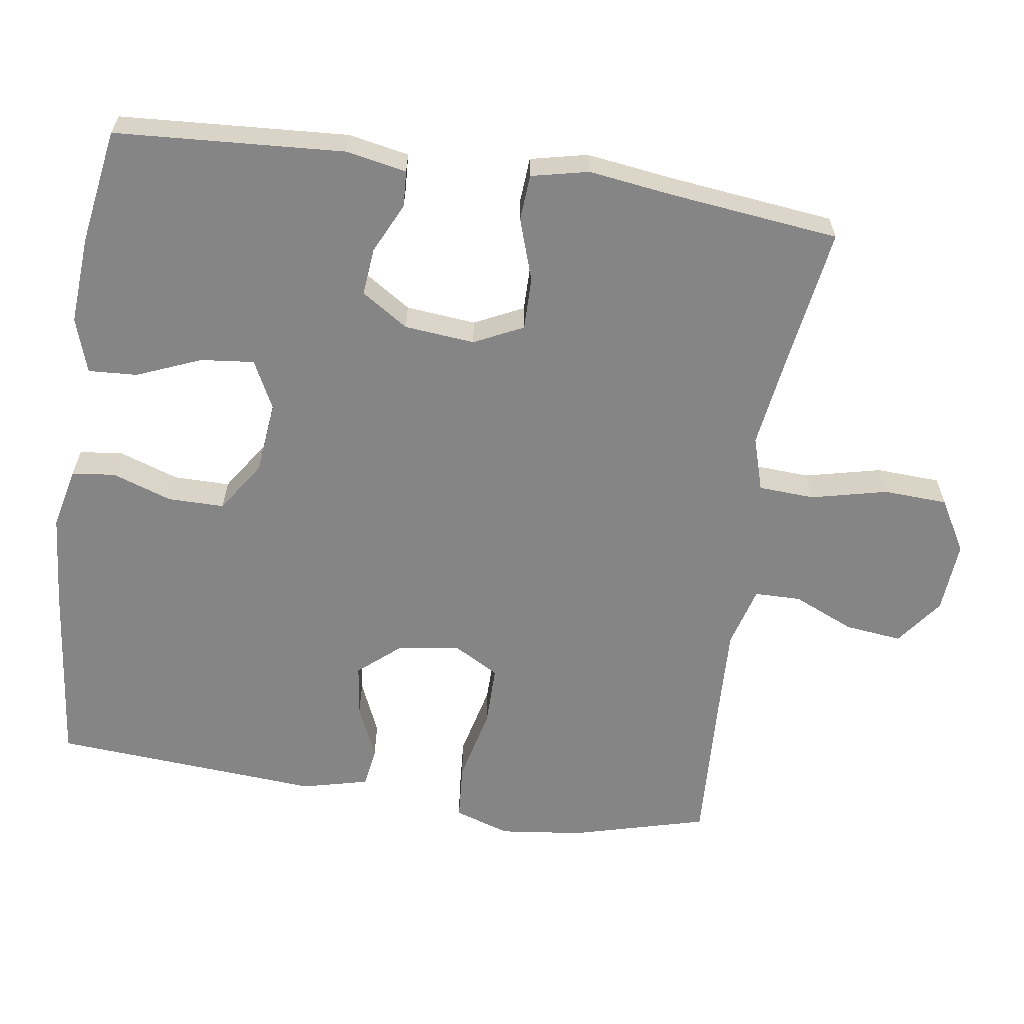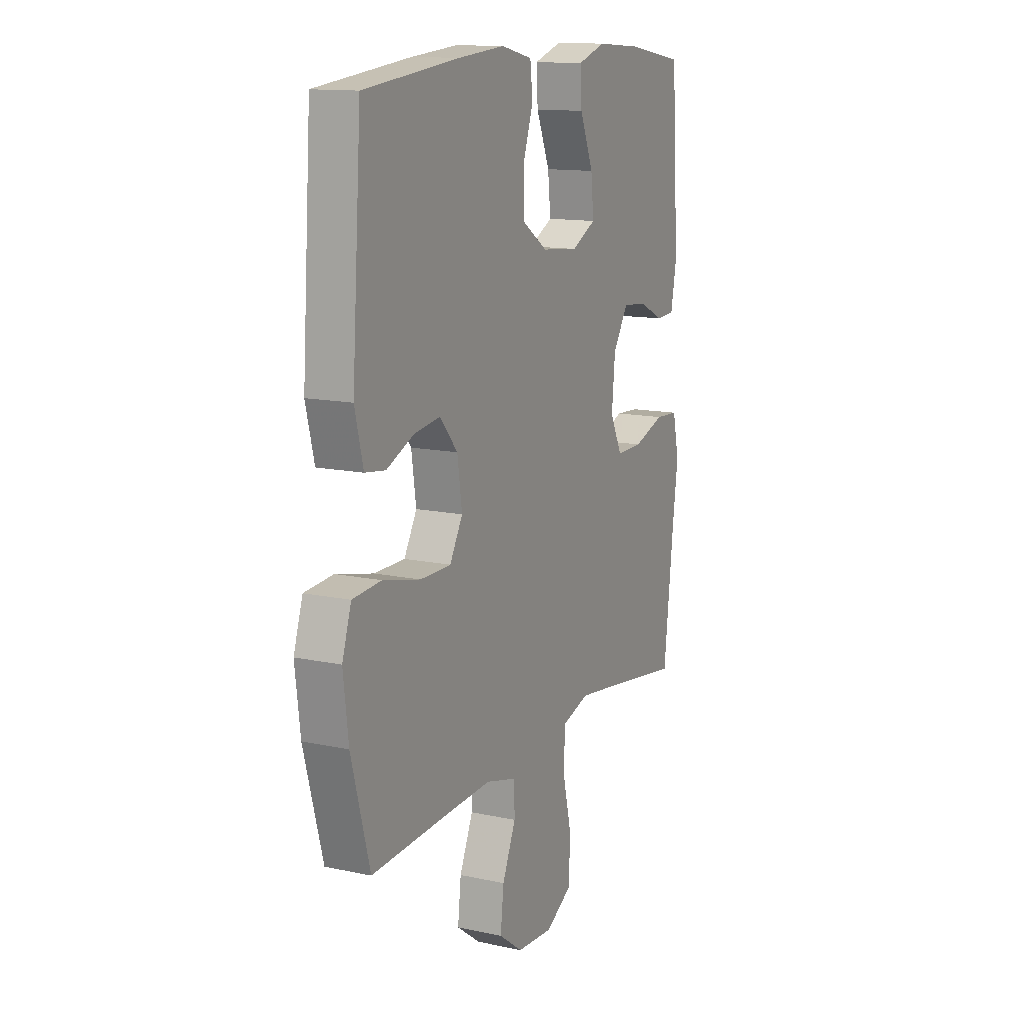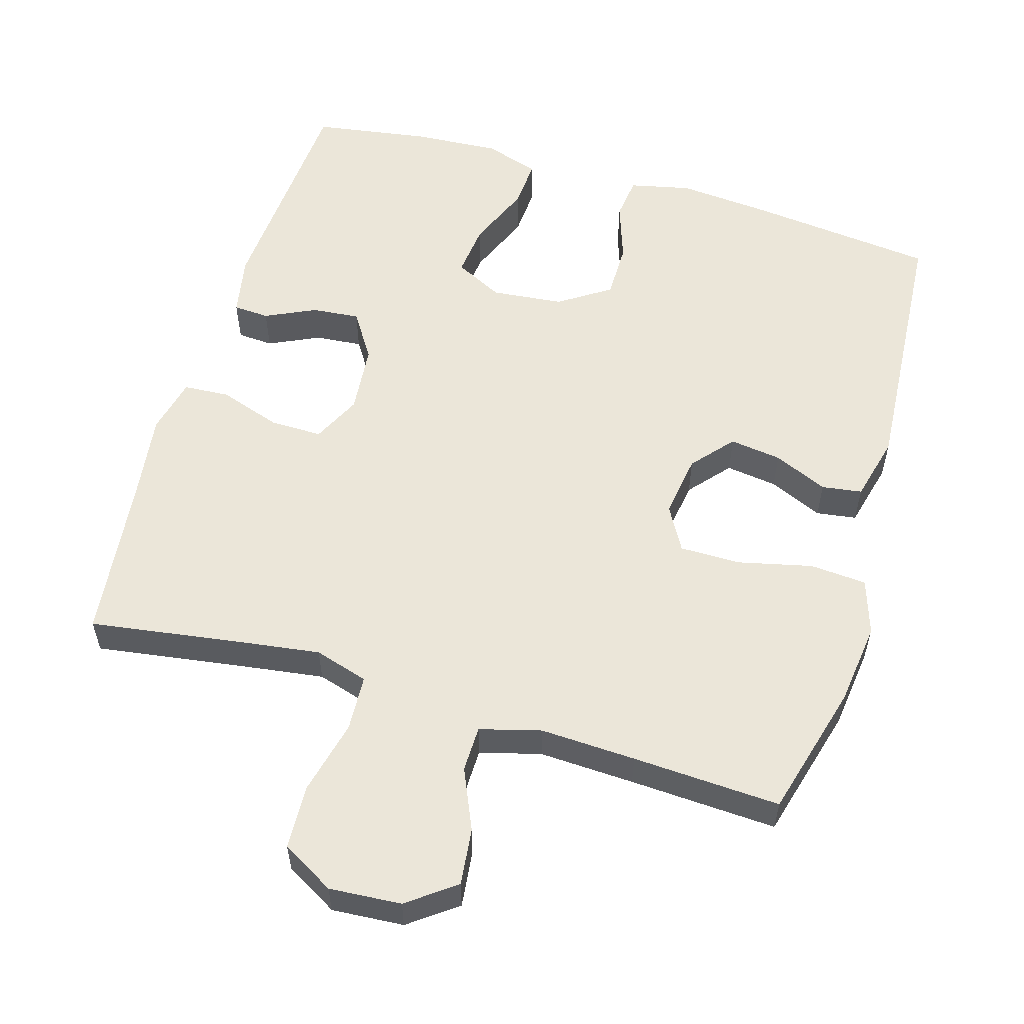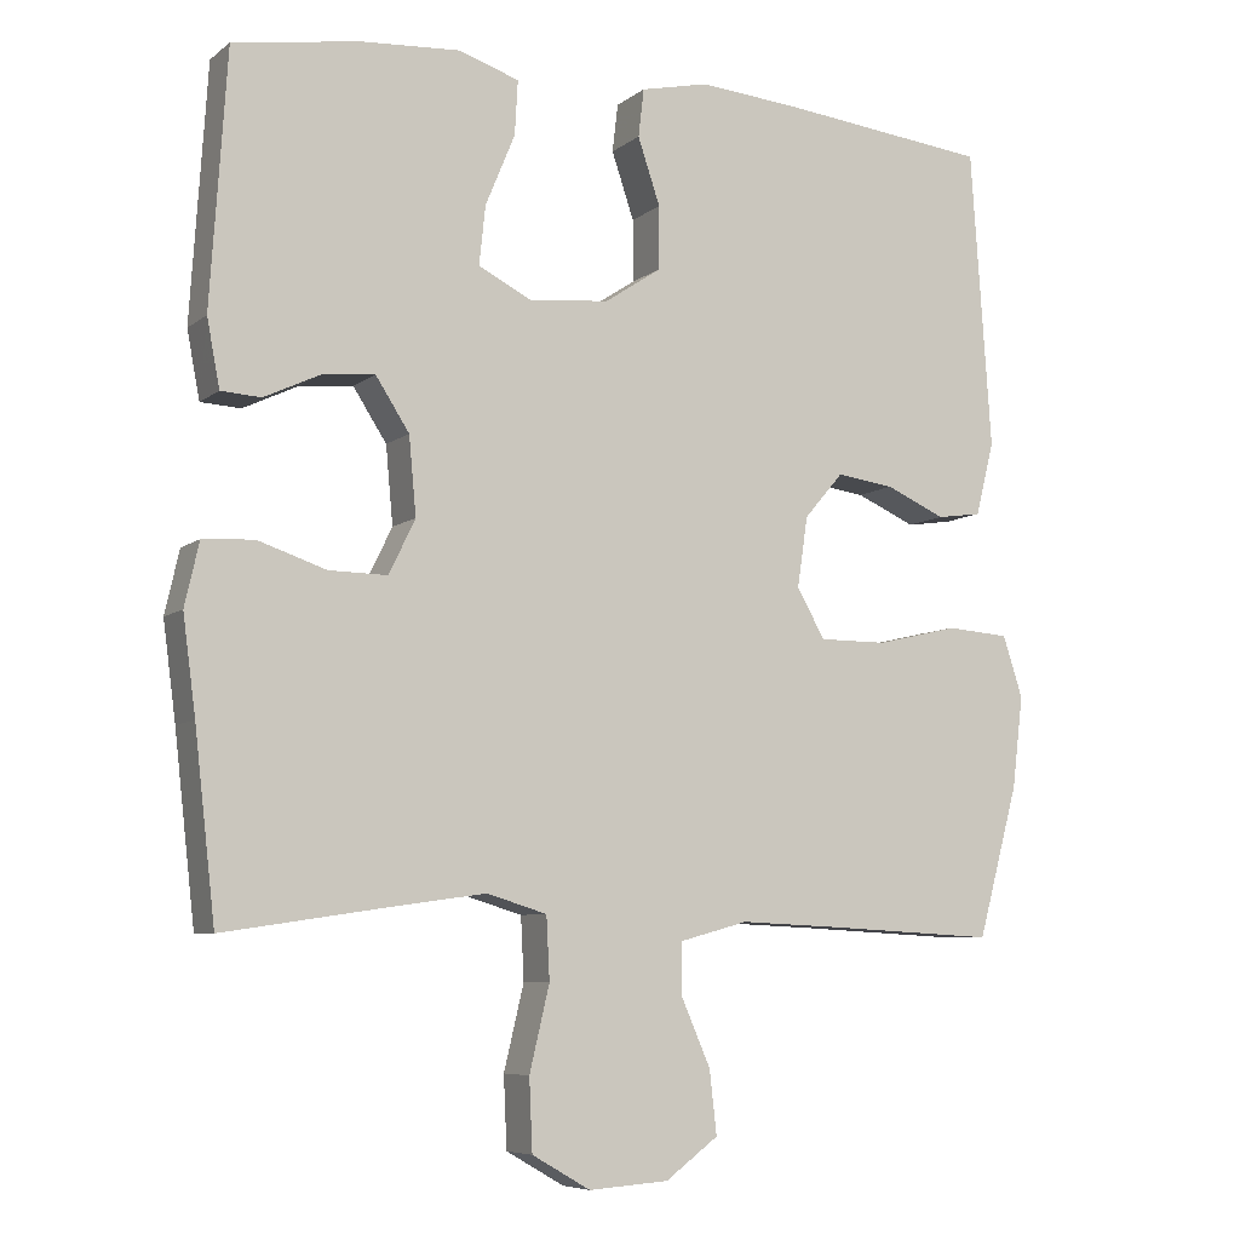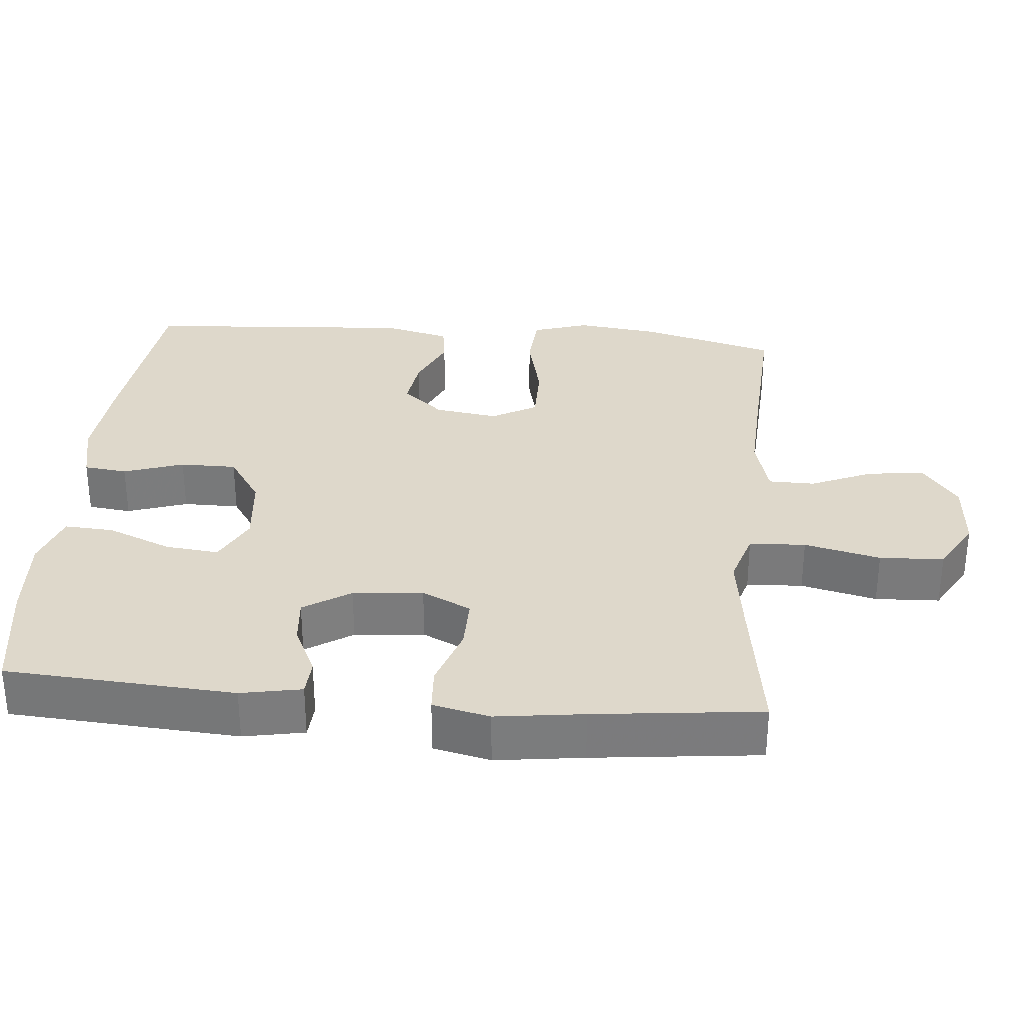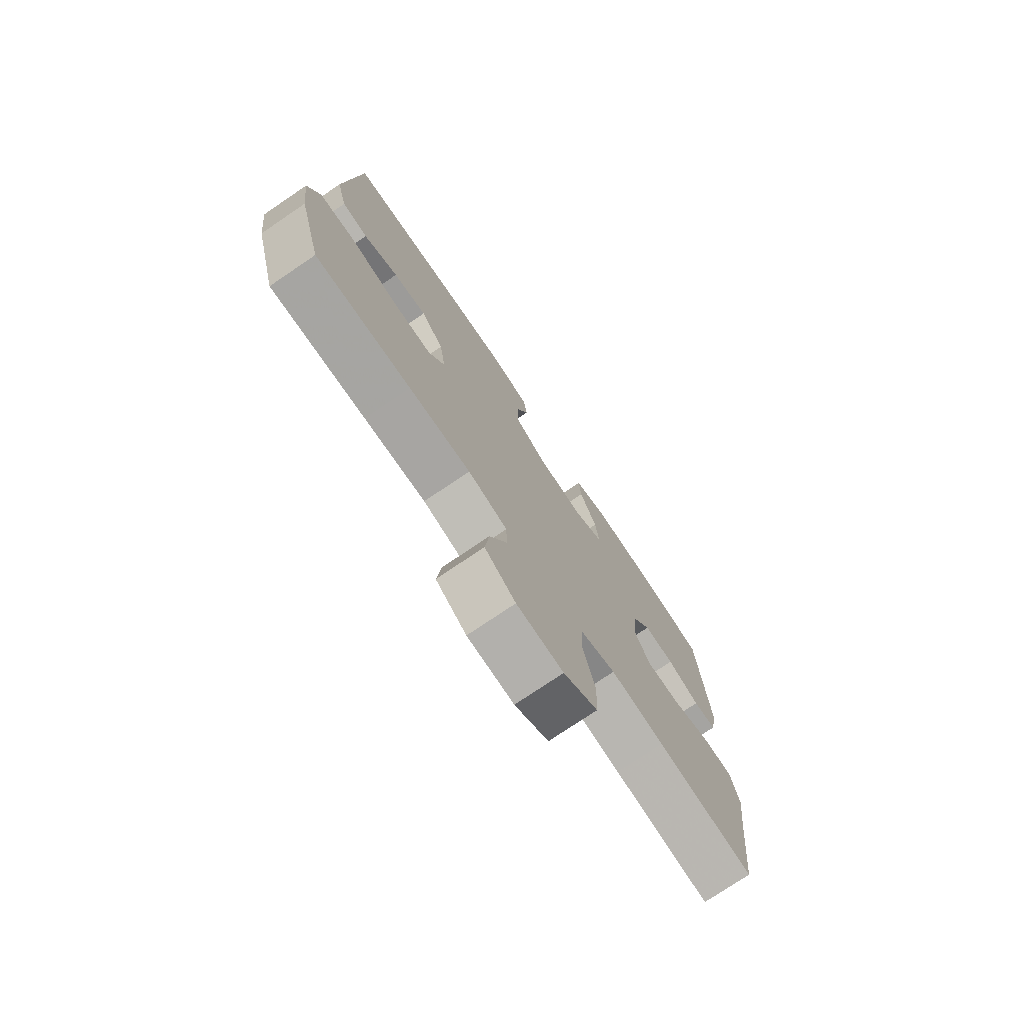
<metadata>
{"format":"obj","ext":"obj","renderer":"f3d","projection":"perspective","resolution":1024,"background":"white","views":[{"elev":-61.9,"azim":81.4,"up":"+Y"},{"elev":13.4,"azim":-64.1,"up":"+Z"},{"elev":56.4,"azim":-163.5,"up":"+Y"},{"elev":-7.0,"azim":153.1,"up":"+Z"},{"elev":31.6,"azim":95.1,"up":"+Y"},{"elev":-75.9,"azim":-55.9,"up":"+Z"}]}
</metadata>
<code>
v 0.5 0.07 0.5
v 0.521 0.07 0.183
v 0.505 0.07 0.099
v 0.455 0.07 0.096
v 0.385 0.07 0.129
v 0.319 0.07 0.135
v 0.277 0.07 0.07
v 0.268 0.07 -0.027
v 0.301 0.07 -0.095
v 0.374 0.07 -0.094
v 0.46 0.07 -0.065
v 0.524 0.07 -0.069
v 0.542 0.07 -0.148
v 0.526 0.07 -0.269
v 0.5 0.07 -0.5
v 0.291 0.07 -0.469
v 0.176 0.07 -0.453
v 0.101 0.07 -0.476
v 0.097 0.07 -0.554
v 0.122 0.07 -0.659
v 0.118 0.07 -0.748
v 0.045 0.07 -0.79
v -0.055 0.07 -0.783
v -0.121 0.07 -0.734
v -0.112 0.07 -0.655
v -0.075 0.07 -0.57
v -0.076 0.07 -0.506
v -0.161 0.07 -0.483
v -0.294 0.07 -0.489
v -0.5 0.07 -0.5
v -0.551 0.07 -0.312
v -0.565 0.07 -0.197
v -0.54 0.07 -0.12
v -0.461 0.07 -0.114
v -0.358 0.07 -0.138
v -0.273 0.07 -0.138
v -0.238 0.07 -0.076
v -0.251 0.07 0.012
v -0.3 0.07 0.069
v -0.372 0.07 0.059
v -0.447 0.07 0.026
v -0.503 0.07 0.034
v -0.526 0.07 0.126
v -0.5 0.07 0.5
v -0.239 0.07 0.529
v -0.111 0.07 0.54
v -0.026 0.07 0.521
v -0.019 0.07 0.461
v -0.047 0.07 0.378
v -0.047 0.07 0.3
v 0.024 0.07 0.253
v 0.124 0.07 0.243
v 0.191 0.07 0.277
v 0.183 0.07 0.351
v 0.146 0.07 0.44
v 0.142 0.07 0.508
v 0.218 0.07 0.533
v 0.34 0.07 0.525
v 0.5 0 0.5
v 0.521 0 0.183
v 0.505 0 0.099
v 0.455 0 0.096
v 0.385 0 0.129
v 0.319 0 0.135
v 0.277 0 0.07
v 0.268 0 -0.027
v 0.301 0 -0.095
v 0.374 0 -0.094
v 0.46 0 -0.065
v 0.524 0 -0.069
v 0.542 0 -0.148
v 0.526 0 -0.269
v 0.5 0 -0.5
v 0.291 0 -0.469
v 0.176 0 -0.453
v 0.101 0 -0.476
v 0.097 0 -0.554
v 0.122 0 -0.659
v 0.118 0 -0.748
v 0.045 0 -0.79
v -0.055 0 -0.783
v -0.121 0 -0.734
v -0.112 0 -0.655
v -0.075 0 -0.57
v -0.076 0 -0.506
v -0.161 0 -0.483
v -0.294 0 -0.489
v -0.5 0 -0.5
v -0.551 0 -0.312
v -0.565 0 -0.197
v -0.54 0 -0.12
v -0.461 0 -0.114
v -0.358 0 -0.138
v -0.273 0 -0.138
v -0.238 0 -0.076
v -0.251 0 0.012
v -0.3 0 0.069
v -0.372 0 0.059
v -0.447 0 0.026
v -0.503 0 0.034
v -0.526 0 0.126
v -0.5 0 0.5
v -0.239 0 0.529
v -0.111 0 0.54
v -0.026 0 0.521
v -0.019 0 0.461
v -0.047 0 0.378
v -0.047 0 0.3
v 0.024 0 0.253
v 0.124 0 0.243
v 0.191 0 0.277
v 0.183 0 0.351
v 0.146 0 0.44
v 0.142 0 0.508
v 0.218 0 0.533
v 0.34 0 0.525
f 3 4 5
f 2 3 5
f 1 2 5
f 58 1 5
f 57 58 5
f 56 57 5
f 55 56 5
f 54 55 5
f 53 54 5 6
f 52 53 6 7
f 51 52 7 8
f 50 51 8 9
f 47 48 49
f 46 47 49
f 45 46 49
f 44 45 49
f 43 44 49
f 42 43 49
f 41 42 49
f 40 41 49
f 39 40 49 50
f 38 39 50 9
f 33 34 35
f 32 33 35
f 31 32 35
f 30 31 35
f 29 30 35
f 28 29 35 36
f 27 28 36 37
f 24 25 26
f 23 24 26
f 22 23 26
f 21 22 26
f 20 21 26
f 19 20 26
f 18 19 26 27
f 37 38 9
f 27 37 9
f 18 27 9
f 17 18 9
f 12 13 14
f 11 12 14
f 10 11 14
f 9 10 14
f 17 9 14
f 16 17 14
f 14 15 16
f 63 62 61
f 63 61 60
f 63 60 59
f 63 59 116
f 63 116 115
f 63 115 114
f 63 114 113
f 63 113 112
f 64 63 112 111
f 65 64 111 110
f 66 65 110 109
f 67 66 109 108
f 107 106 105
f 107 105 104
f 107 104 103
f 107 103 102
f 107 102 101
f 107 101 100
f 107 100 99
f 107 99 98
f 108 107 98 97
f 67 108 97 96
f 93 92 91
f 93 91 90
f 93 90 89
f 93 89 88
f 93 88 87
f 94 93 87 86
f 95 94 86 85
f 84 83 82
f 84 82 81
f 84 81 80
f 84 80 79
f 84 79 78
f 84 78 77
f 85 84 77 76
f 67 96 95
f 67 95 85
f 67 85 76
f 67 76 75
f 72 71 70
f 72 70 69
f 72 69 68
f 72 68 67
f 72 67 75
f 72 75 74
f 74 73 72
f 1 59 60 2
f 2 60 61 3
f 3 61 62 4
f 4 62 63 5
f 5 63 64 6
f 6 64 65 7
f 7 65 66 8
f 8 66 67 9
f 9 67 68 10
f 10 68 69 11
f 11 69 70 12
f 12 70 71 13
f 13 71 72 14
f 14 72 73 15
f 15 73 74 16
f 16 74 75 17
f 17 75 76 18
f 18 76 77 19
f 19 77 78 20
f 20 78 79 21
f 21 79 80 22
f 22 80 81 23
f 23 81 82 24
f 24 82 83 25
f 25 83 84 26
f 26 84 85 27
f 27 85 86 28
f 28 86 87 29
f 29 87 88 30
f 30 88 89 31
f 31 89 90 32
f 32 90 91 33
f 33 91 92 34
f 34 92 93 35
f 35 93 94 36
f 36 94 95 37
f 37 95 96 38
f 38 96 97 39
f 39 97 98 40
f 40 98 99 41
f 41 99 100 42
f 42 100 101 43
f 43 101 102 44
f 44 102 103 45
f 45 103 104 46
f 46 104 105 47
f 47 105 106 48
f 48 106 107 49
f 49 107 108 50
f 50 108 109 51
f 51 109 110 52
f 52 110 111 53
f 53 111 112 54
f 54 112 113 55
f 55 113 114 56
f 56 114 115 57
f 57 115 116 58
f 58 116 59 1

</code>
